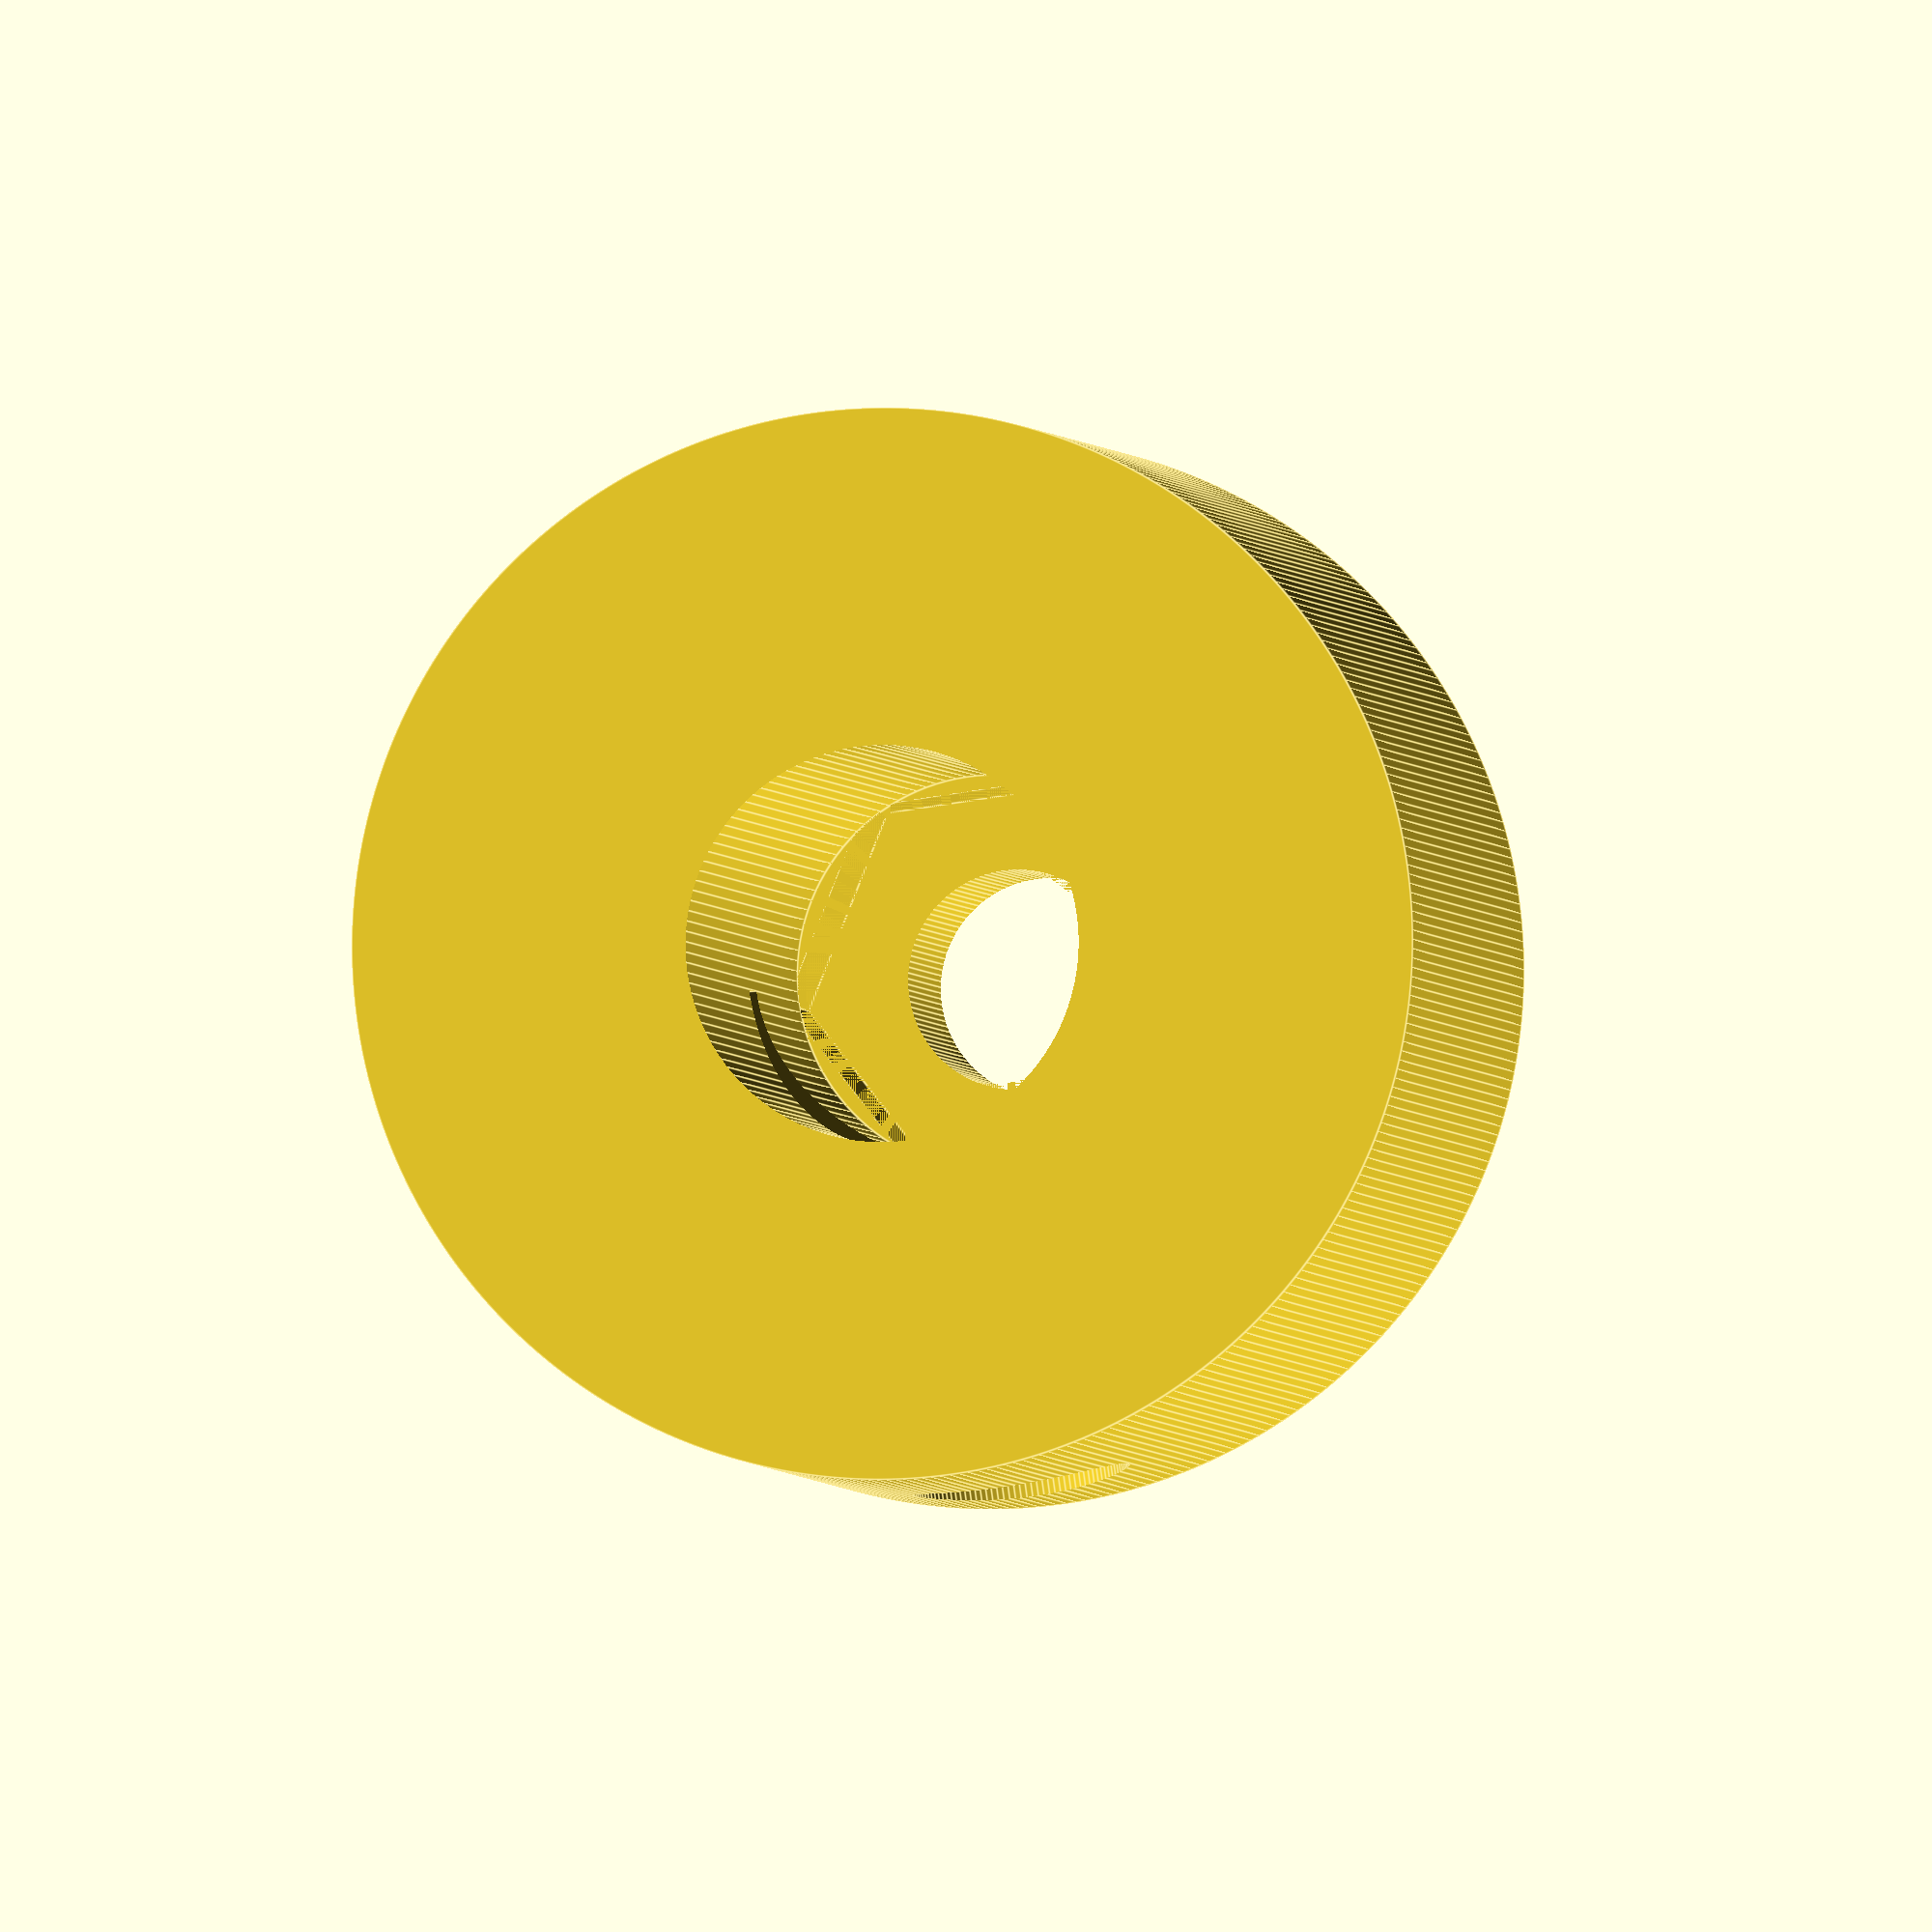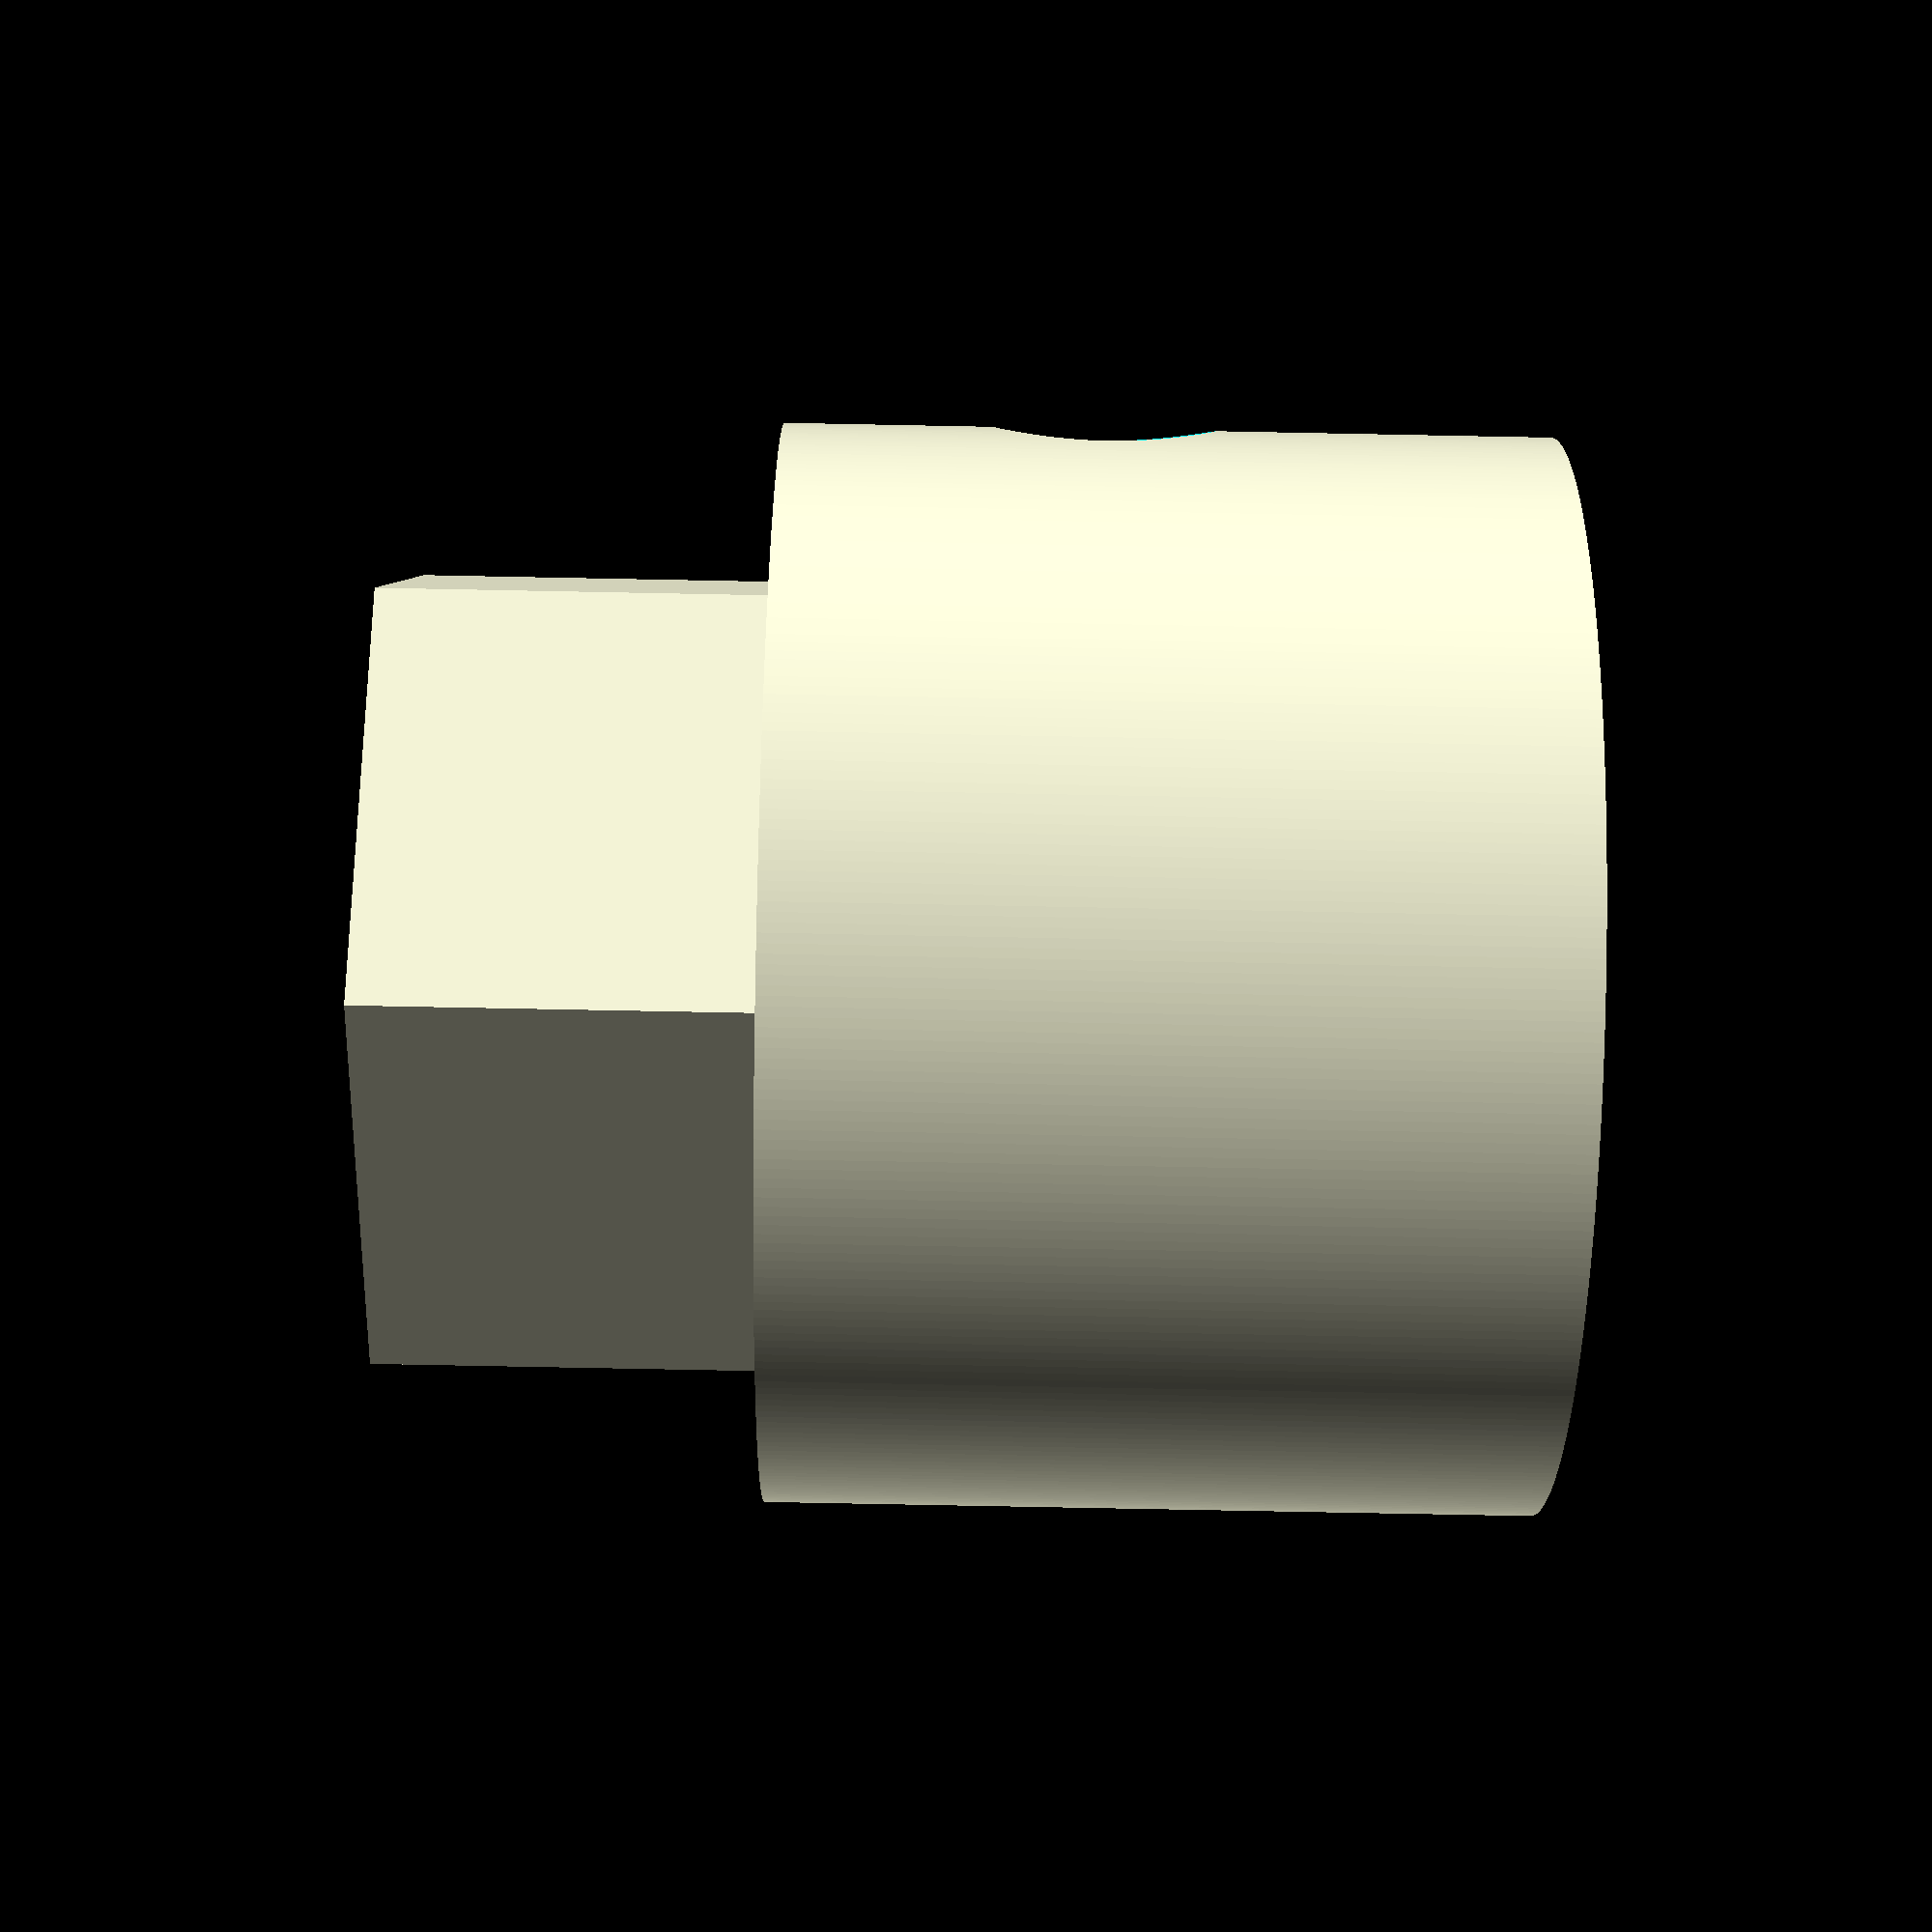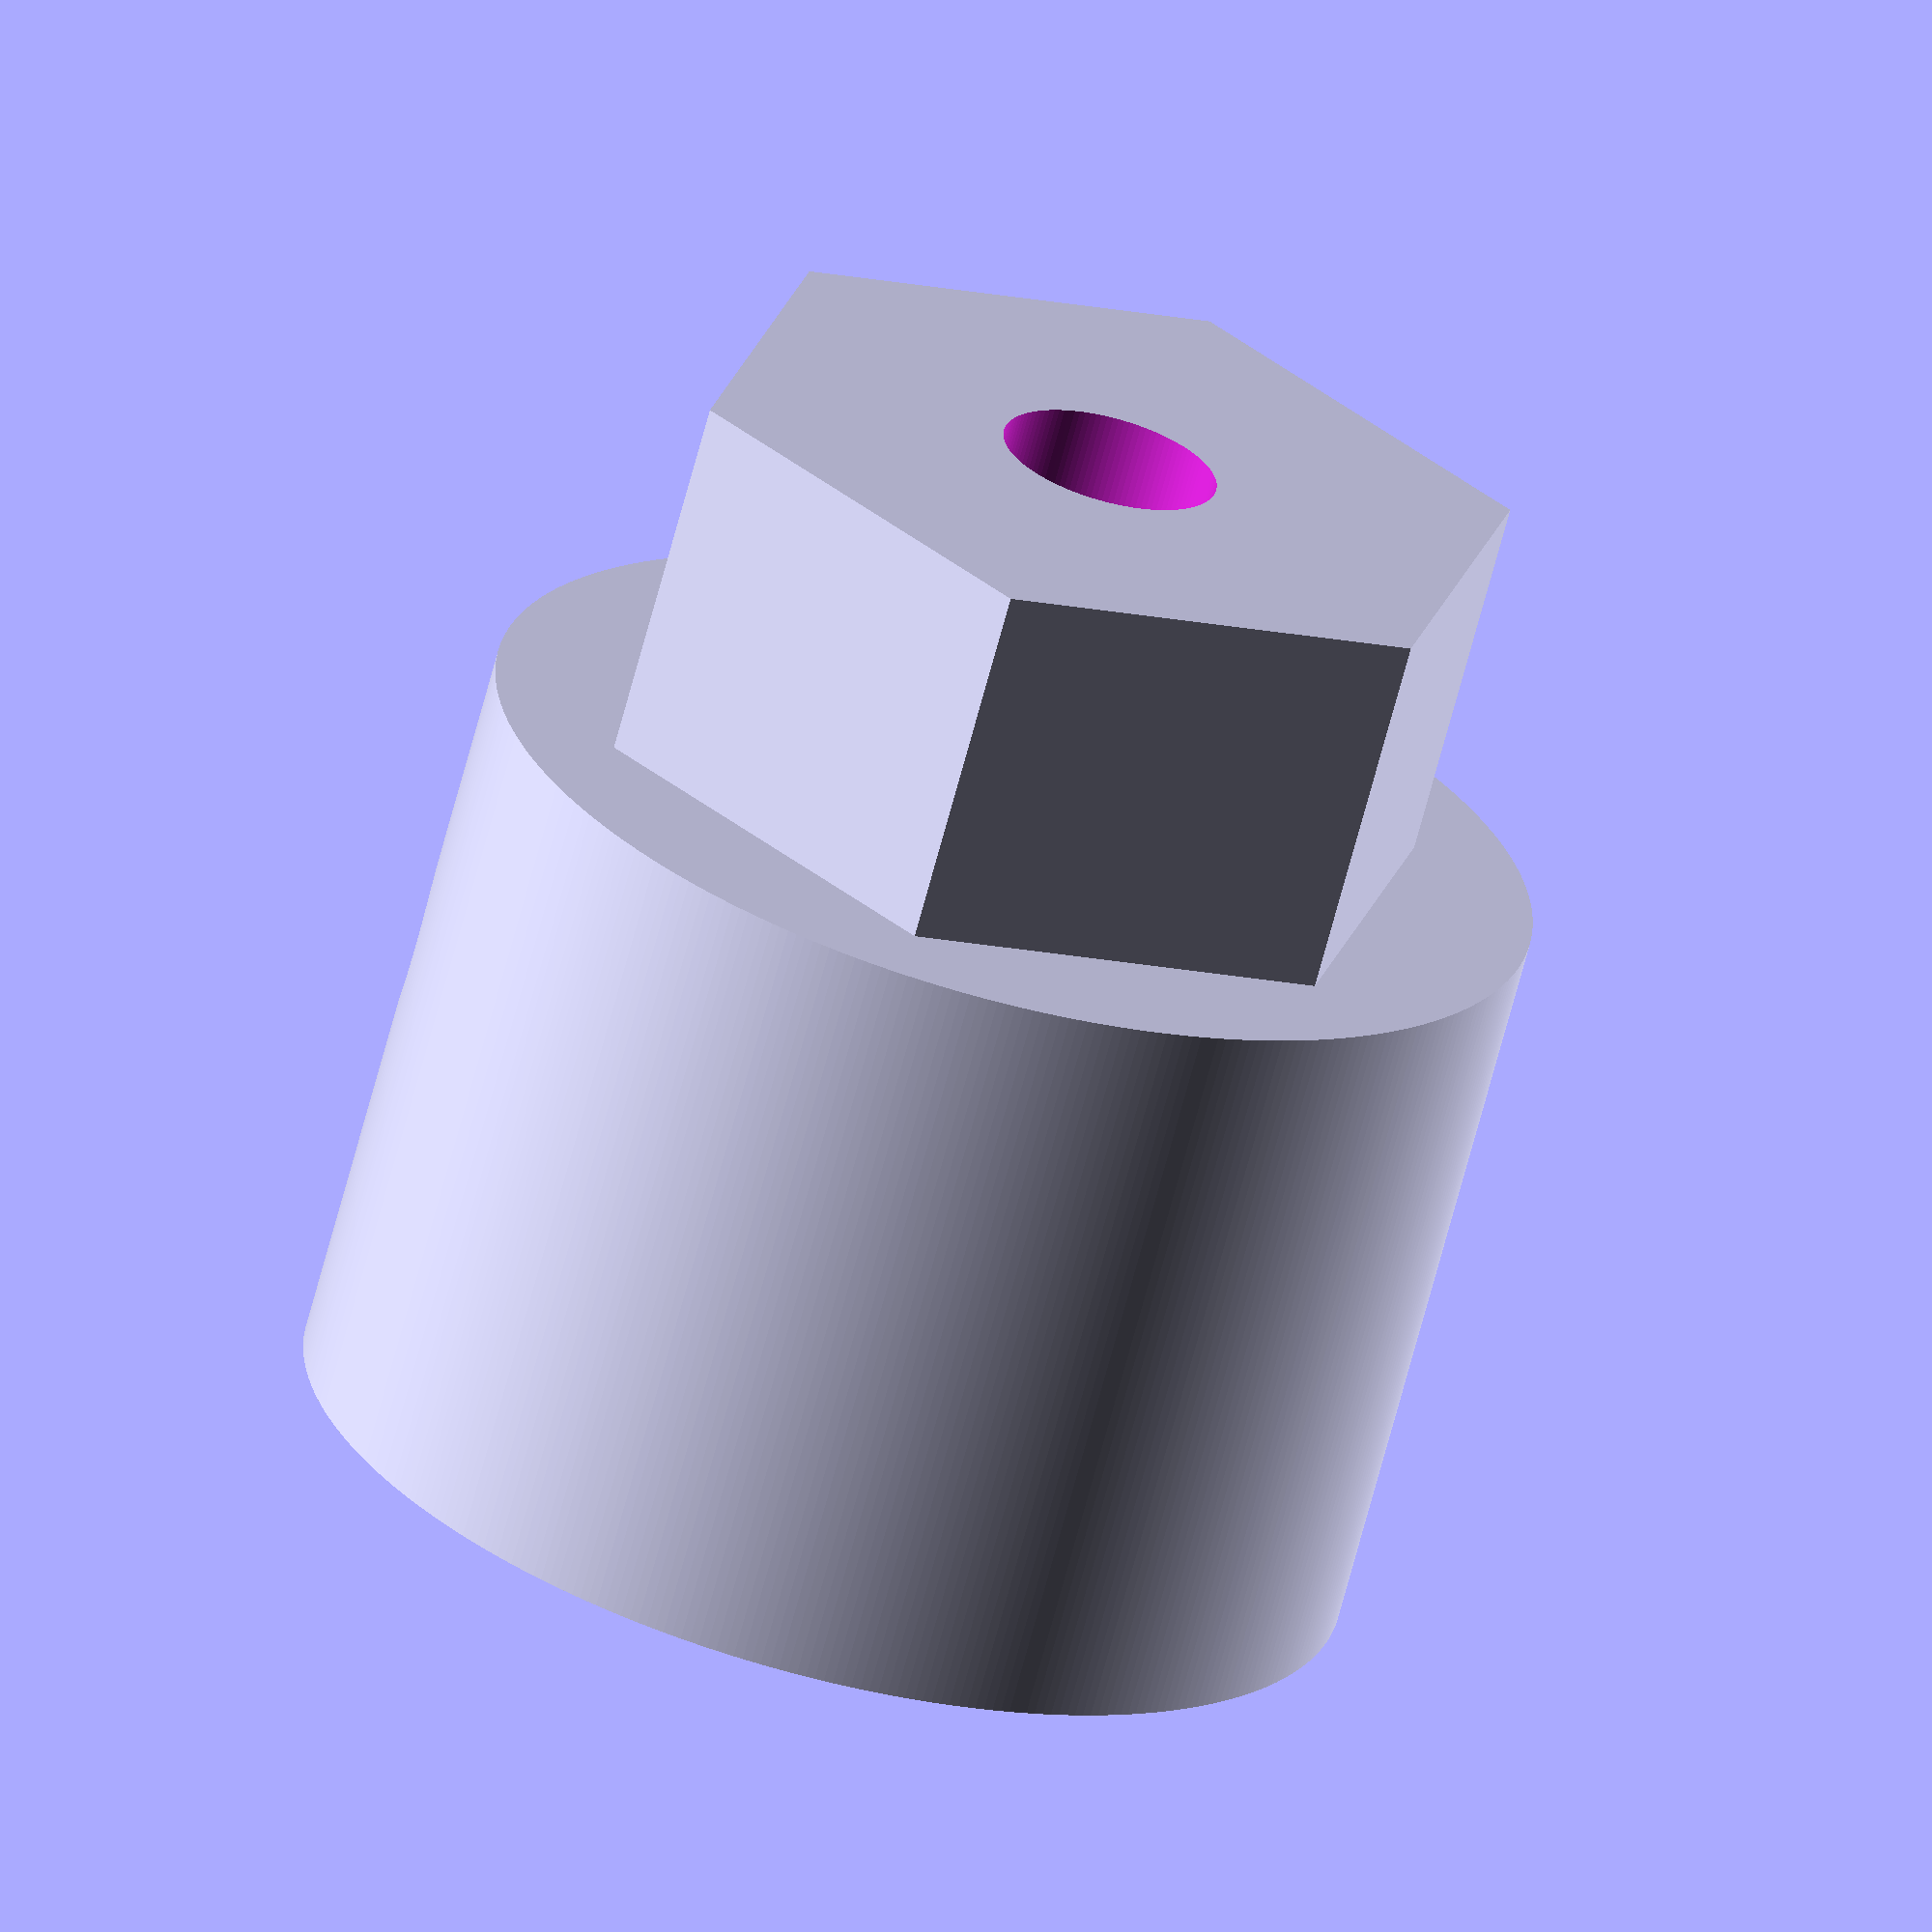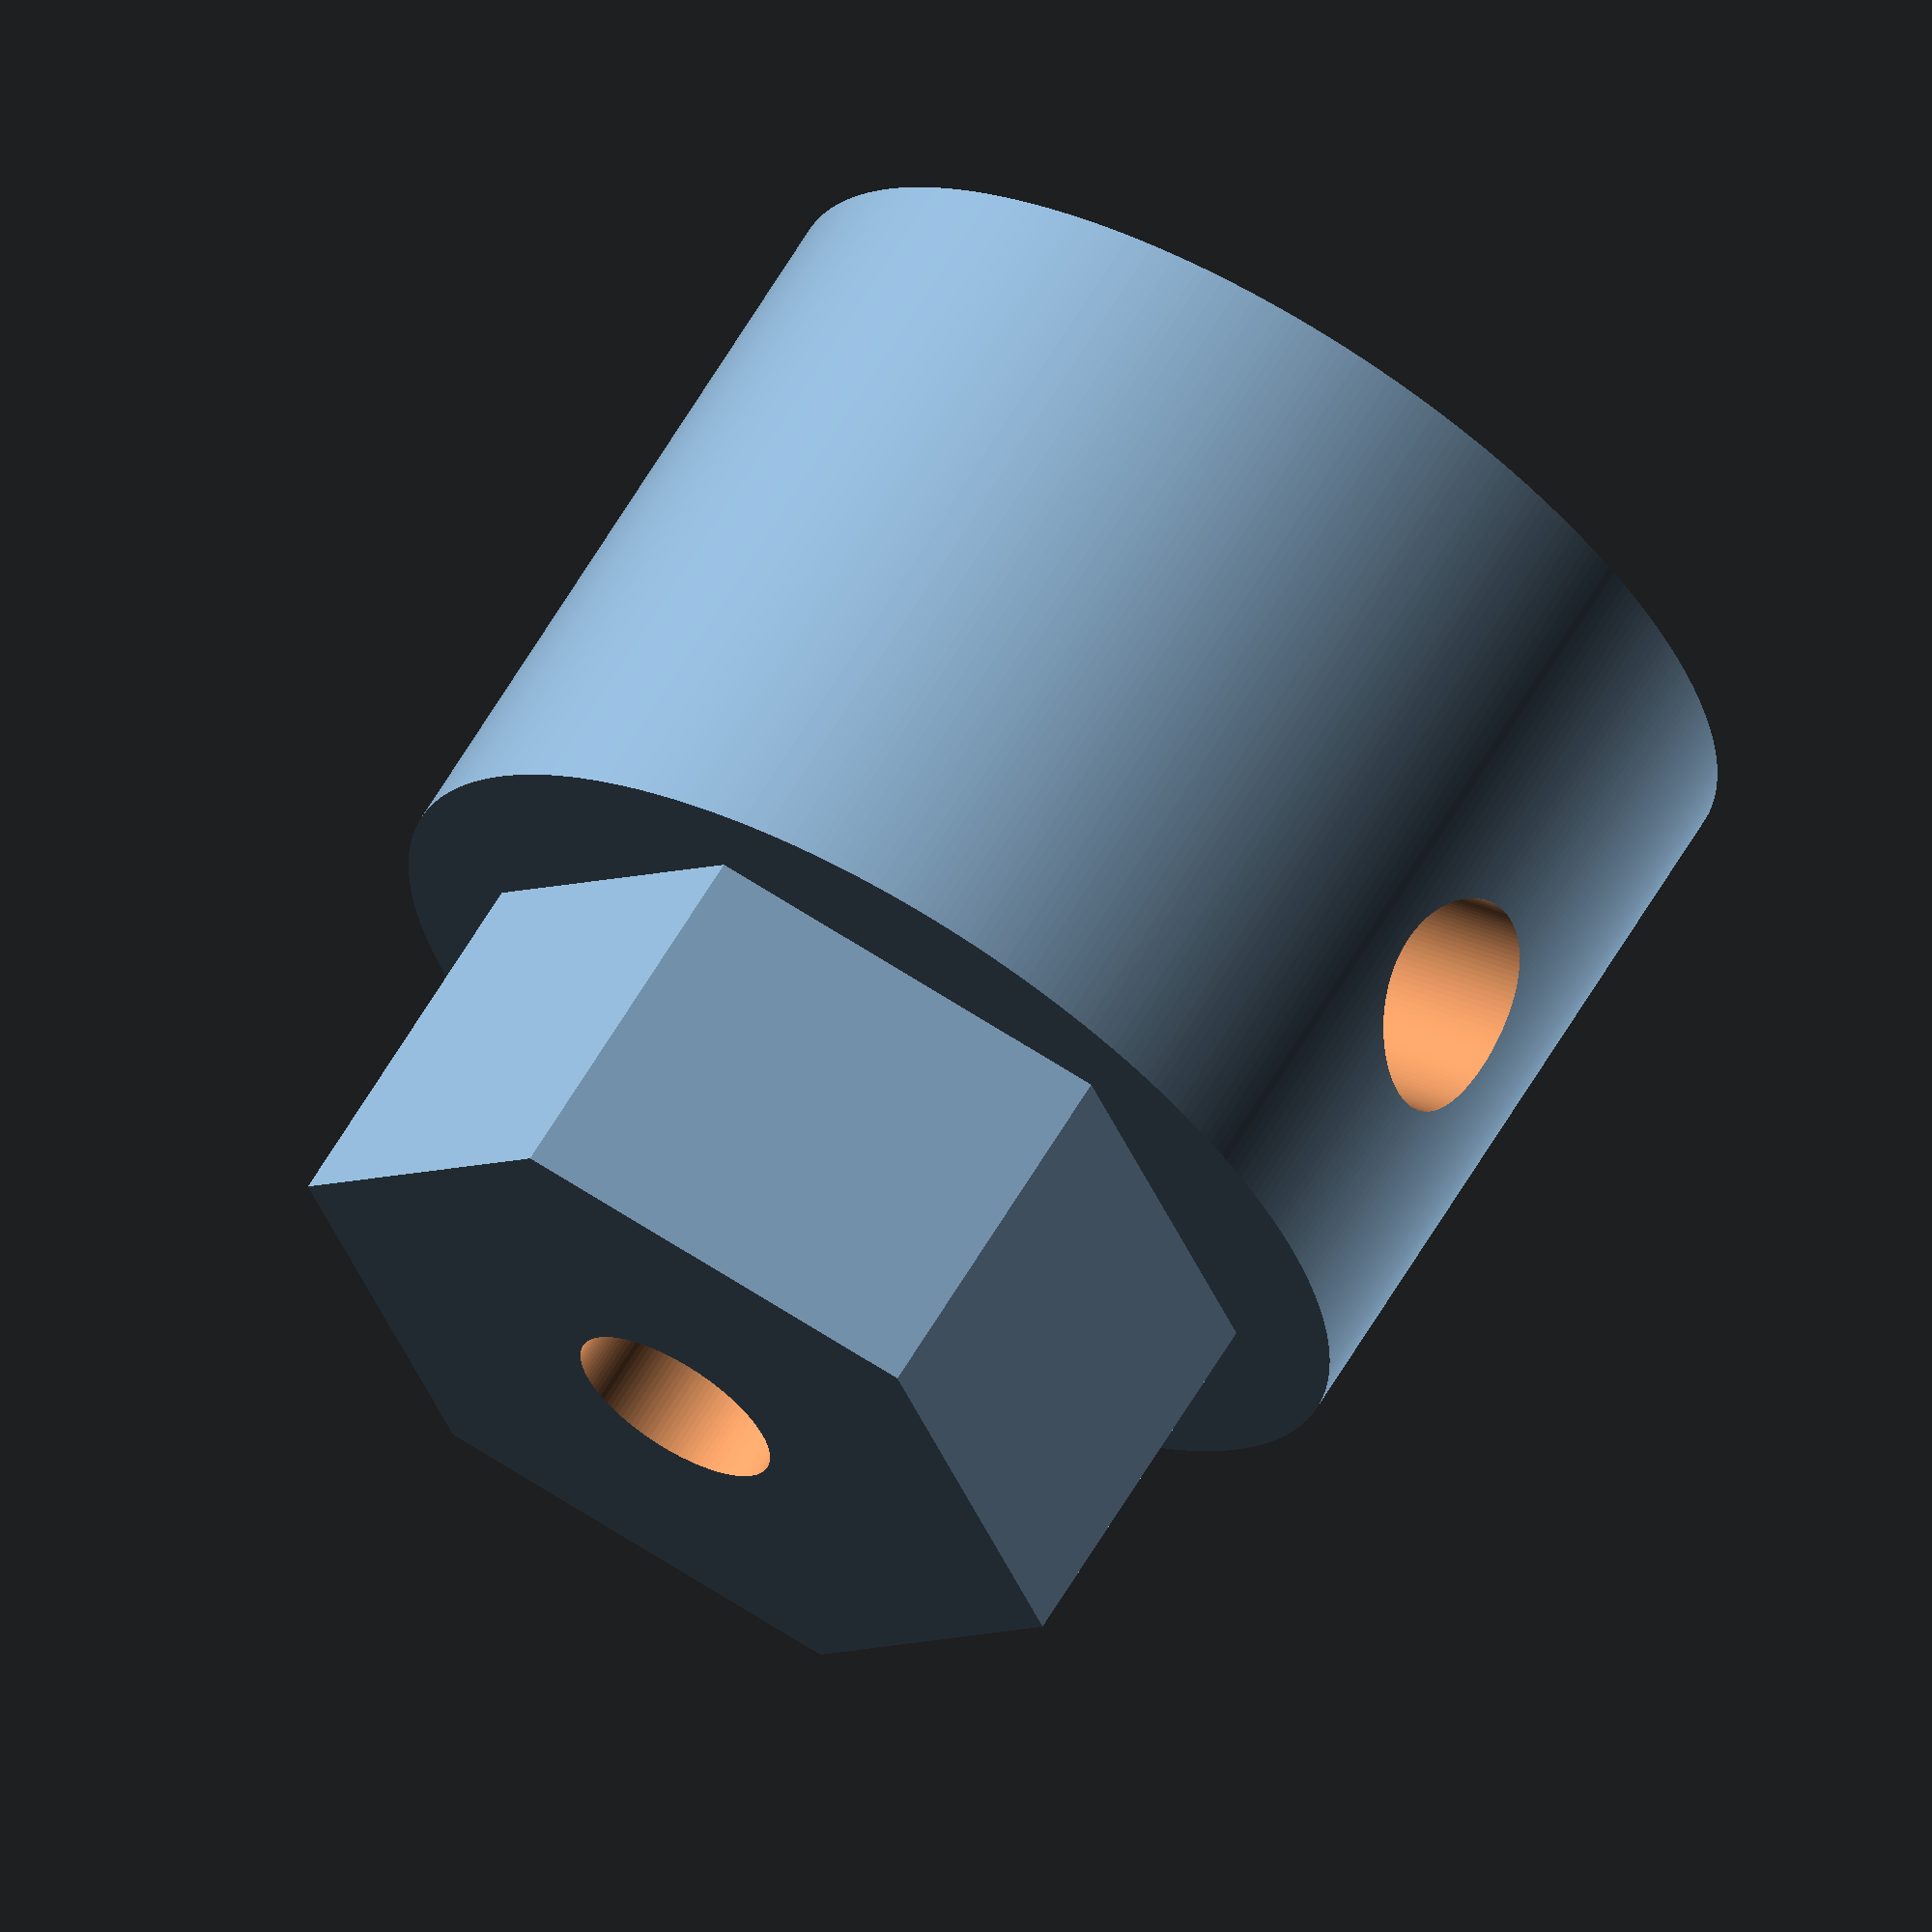
<openscad>
hexTolerance = 0.1;
motorShaftTolerance = 0.15;
nutSideToSideDiameter = 5.5;
nutThickness = 2.5;
nutTolerance = 0.2;
shaftRadius = 3;

/*
Ultimately, this hex-bolt-adapter didn't work for long. The plastic warped and
split due to pressure of holding the motor, so metal ones are required.
*/

function circleRadius(r, $fn) = r / cos(360 / 2 / $fn);

difference() {
    // outer
    union() {
        translate([0,0, -6])
        cylinder(r=circleRadius(r=6, $fn=6) - hexTolerance, h=6, $fn=6);

        cylinder(r=circleRadius(r=shaftRadius + nutThickness + 3, $fn=360), h=12, $fn=360);
    }

    // vertical shaft
    union() {
        translate([0,0,-7])
        cylinder(r=3.5 / 2, h=8, $fn=120);

        cylinder(r=circleRadius(r=shaftRadius, $fn=120) + motorShaftTolerance, h=13, $fn=120);

        translate([0,0,-nutThickness])
        cylinder(r=circleRadius(r=nutSideToSideDiameter/2, $fn=6) + nutTolerance, h=nutThickness, $fn=6);
    }

    // horizontal setting bolt
    translate([0,0,5])
    rotate([-90,0,0])
    union() {
        cylinder(r=circleRadius(r=nutSideToSideDiameter/2, $fn=6) + nutTolerance, h=nutThickness + shaftRadius, $fn=6);

        cylinder(r=3.5 / 2, h=15, $fn=120);
    }

}

</openscad>
<views>
elev=2.3 azim=171.9 roll=8.5 proj=o view=edges
elev=257.8 azim=96.0 roll=271.1 proj=p view=solid
elev=247.1 azim=256.2 roll=14.7 proj=o view=solid
elev=295.4 azim=293.1 roll=210.8 proj=o view=wireframe
</views>
